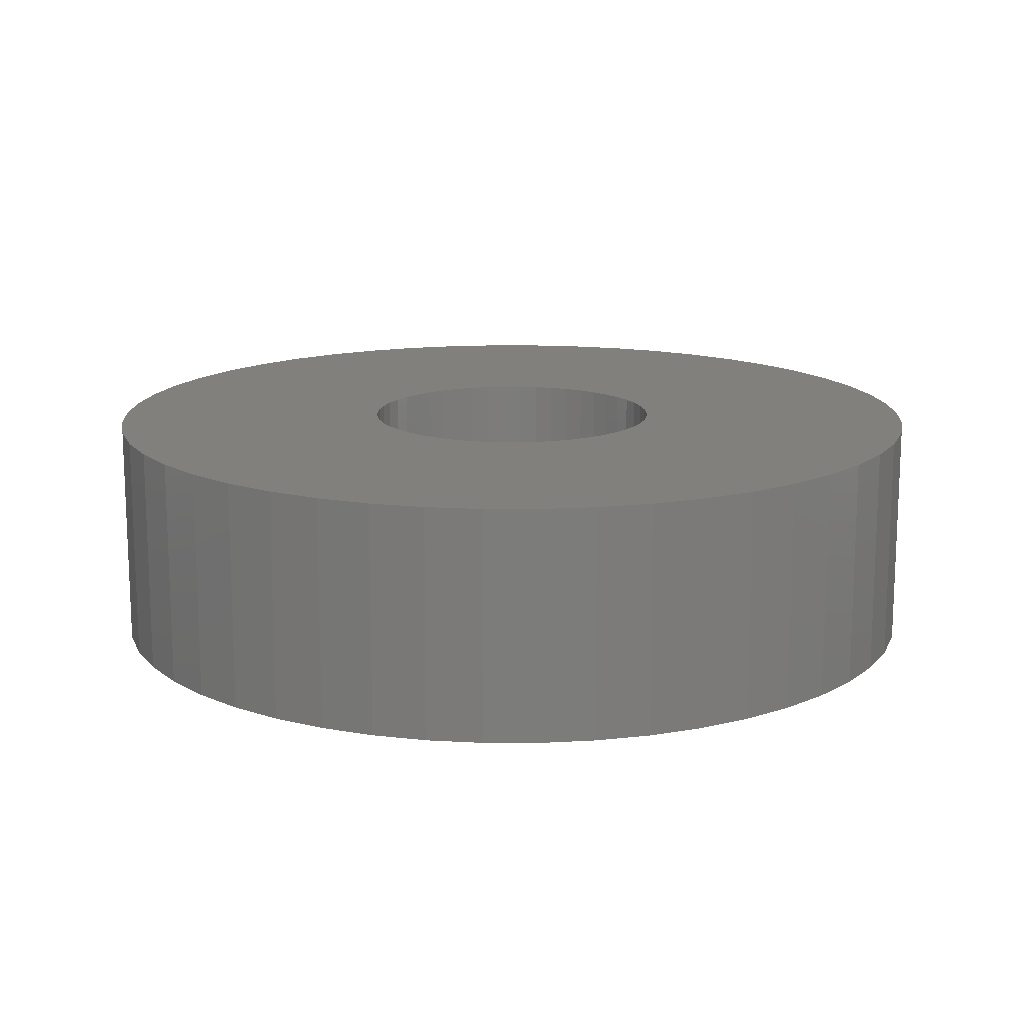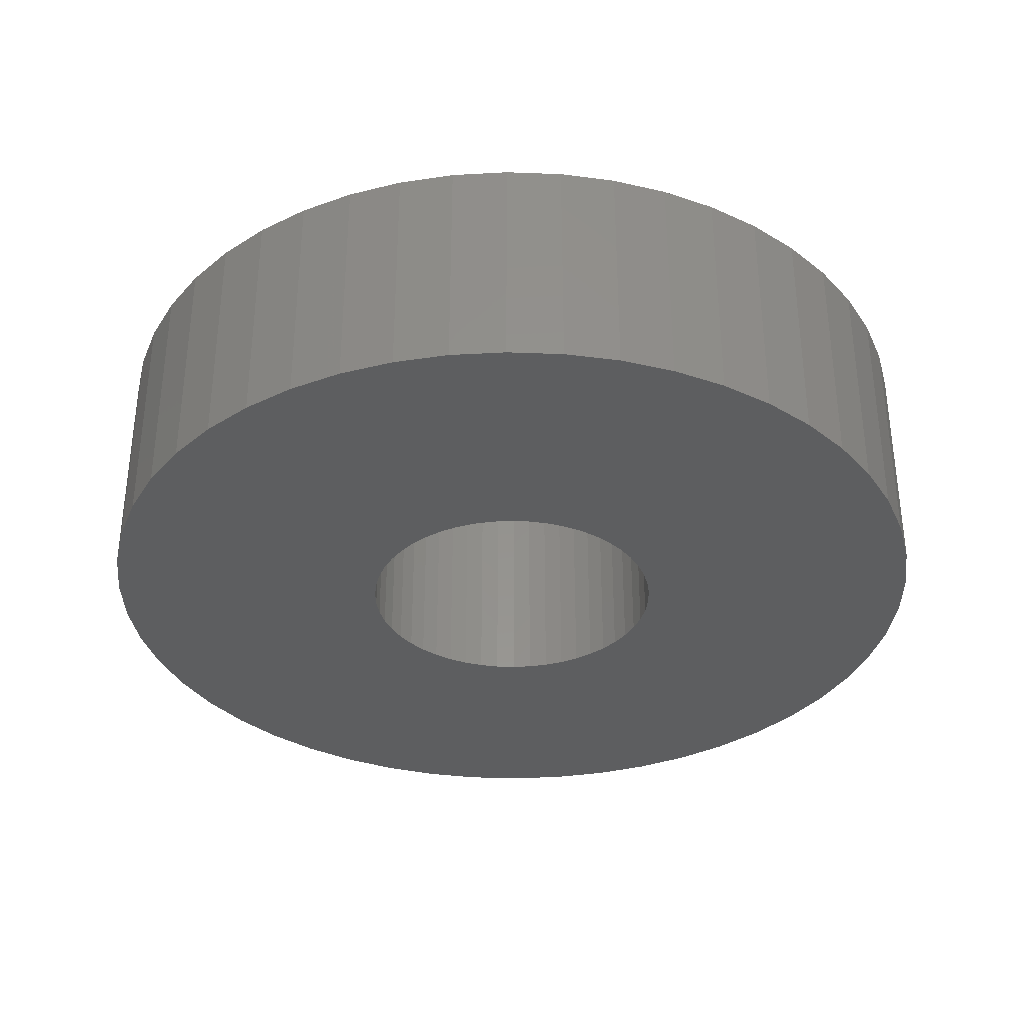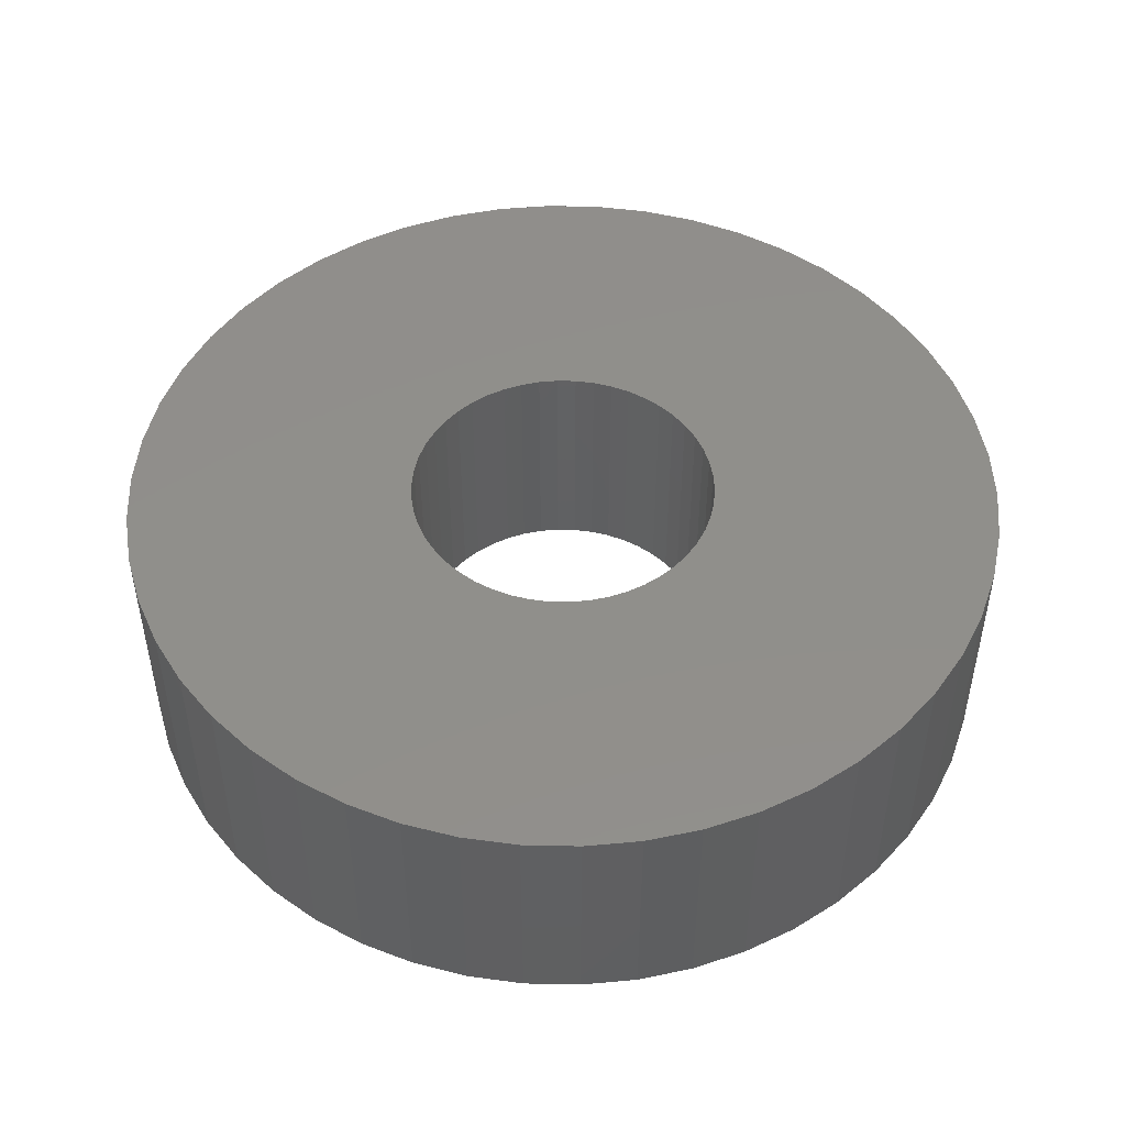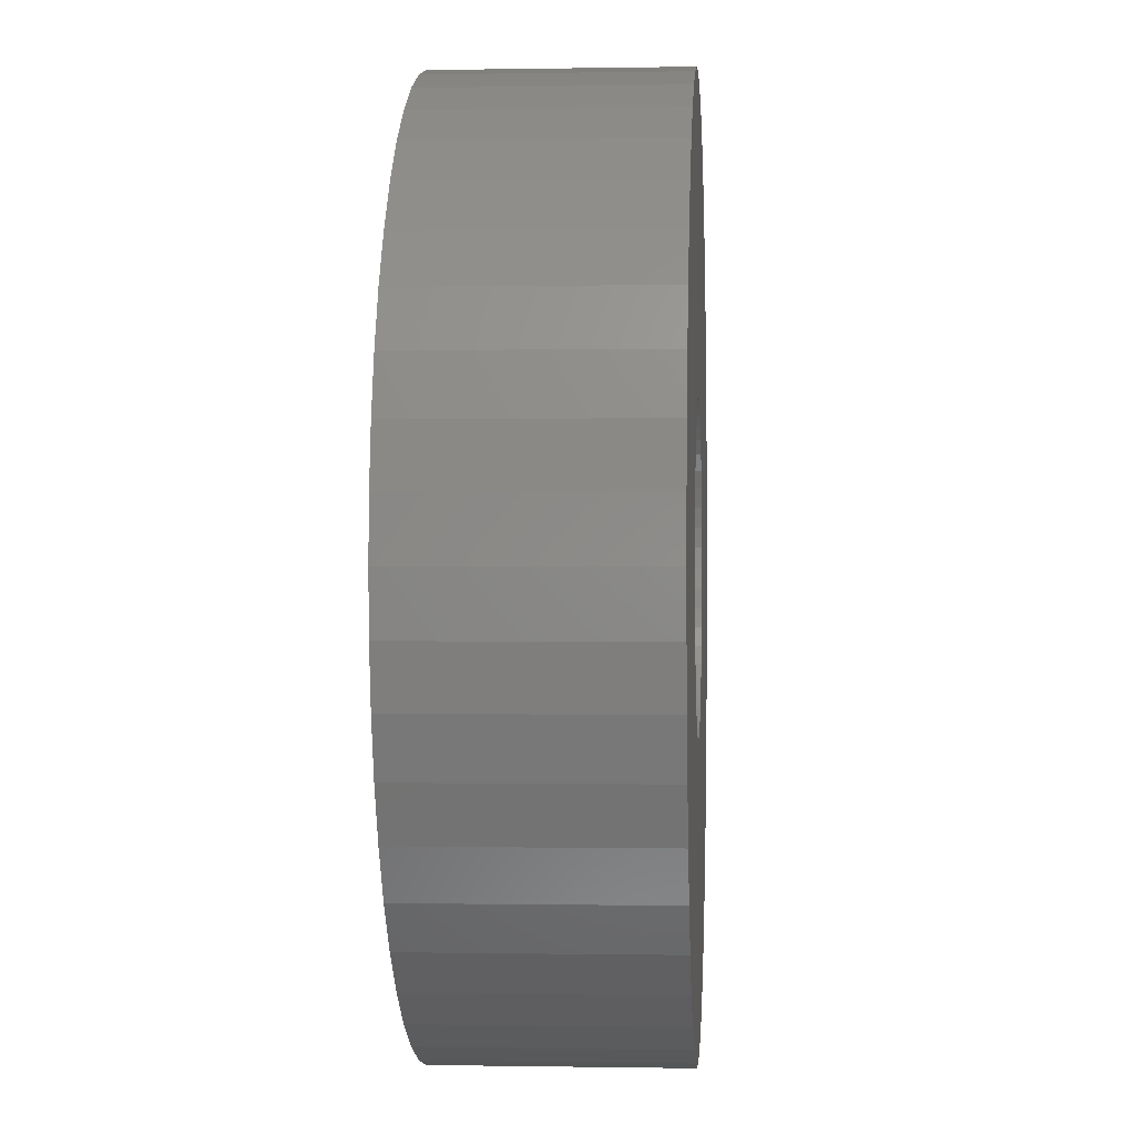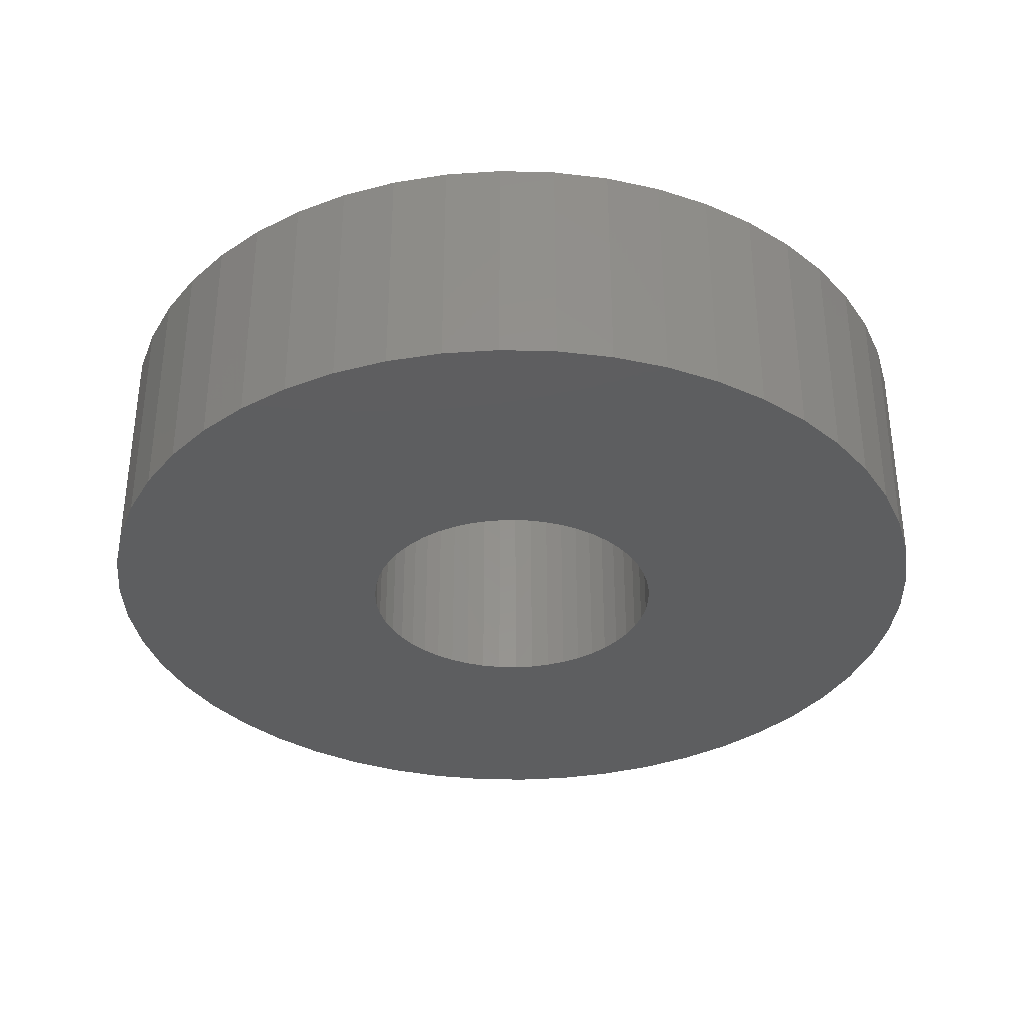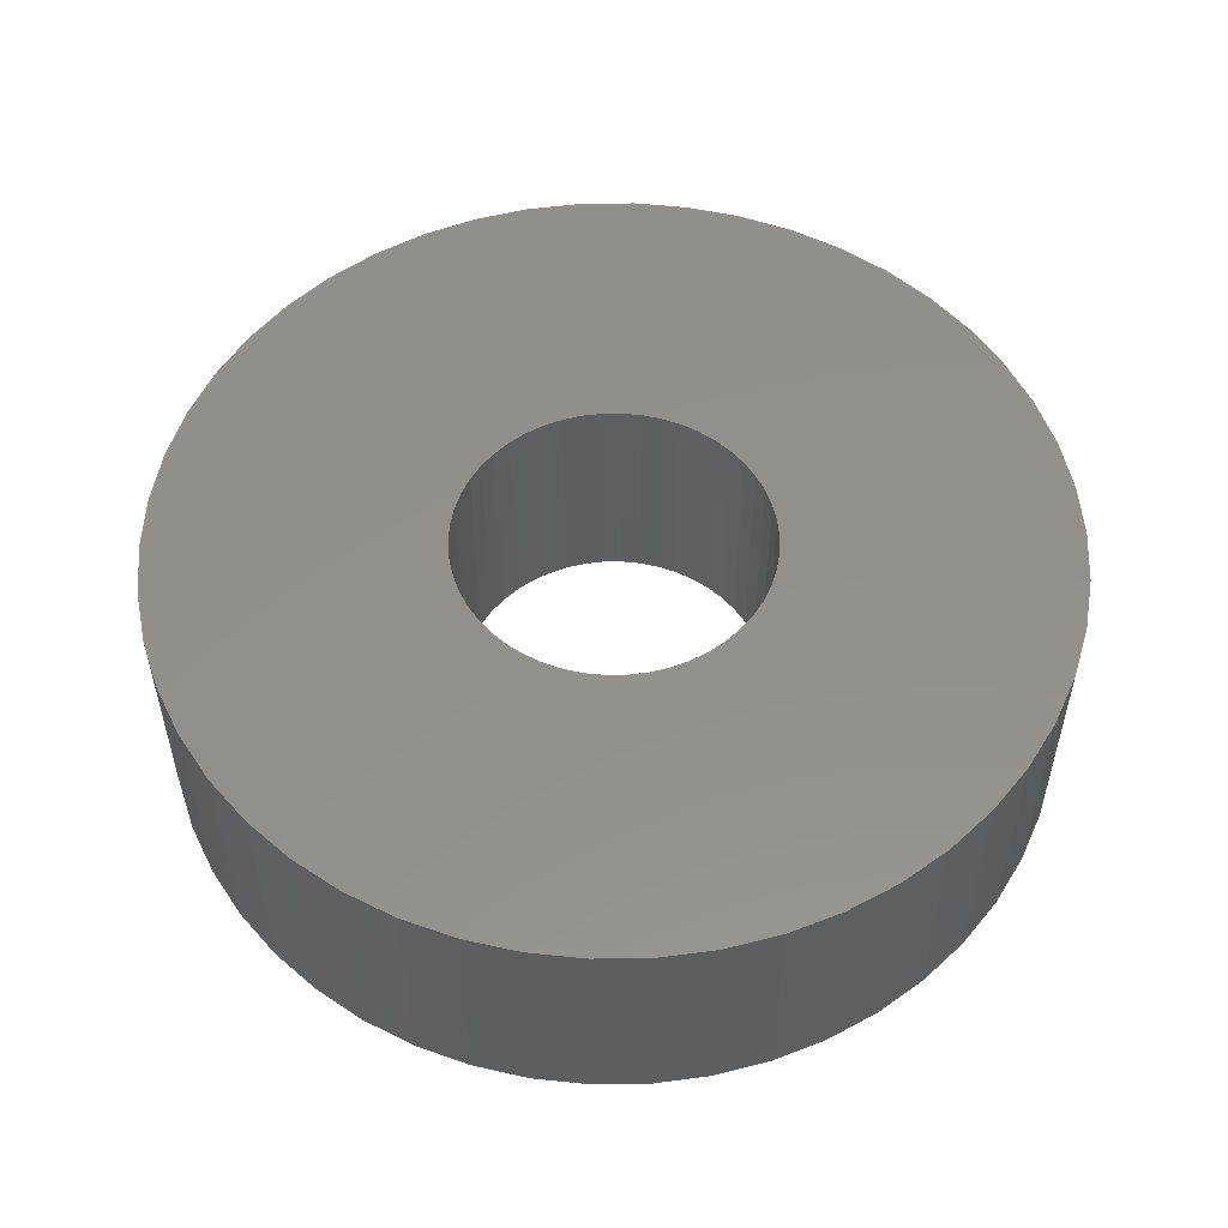
<metadata>
{"format":"stl","ext":"stl","renderer":"f3d","projection":"perspective","resolution":1024,"background":"white","views":[{"elev":14.6,"azim":64.9,"up":"+Z"},{"elev":-34.5,"azim":76.3,"up":"+Z"},{"elev":48.6,"azim":-106.6,"up":"+Z"},{"elev":-0.1,"azim":-86.1,"up":"+Y"},{"elev":-34.8,"azim":12.4,"up":"+Z"},{"elev":53.7,"azim":-0.9,"up":"+Z"}]}
</metadata>
<code>
# stl→obj: 200 verts, 400 faces
v 15 0 4
v 14.88 1.88 -4
v 14.88 1.88 4
v 15 0 -4
v -15 0 -4
v -14.88 1.88 4
v -14.88 1.88 -4
v -15 0 4
v 0.9419 14.97 -4
v -0.9419 14.97 4
v 0.9419 14.97 4
v -0.9419 14.97 -4
v -0.9419 -14.97 -4
v 0.9419 -14.97 4
v -0.9419 -14.97 4
v 0.9419 -14.97 -4
v 10.93 10.27 -4
v 9.561 11.56 4
v 10.93 10.27 4
v 9.561 11.56 -4
v -9.561 11.56 -4
v -10.93 10.27 4
v -9.561 11.56 4
v -10.93 10.27 -4
v -4.635 14.27 -4
v -6.387 13.57 4
v -4.635 14.27 4
v -6.387 13.57 -4
v 13.95 -5.522 4
v 14.53 -3.73 -4
v 14.53 -3.73 4
v 13.95 -5.522 -4
v 13.95 5.522 4
v 13.14 7.226 -4
v 13.14 7.226 4
v 13.95 5.522 -4
v 12.14 8.817 -4
v 12.14 8.817 4
v 6.387 13.57 -4
v 4.635 14.27 4
v 6.387 13.57 4
v 4.635 14.27 -4
v 8.037 12.66 -4
v 8.037 12.66 4
v -13.95 5.522 -4
v -13.14 7.226 4
v -13.14 7.226 -4
v -13.95 5.522 4
v -14.53 3.73 -4
v -14.53 3.73 4
v -2.811 14.73 -4
v -2.811 14.73 4
v 2.811 -14.73 4
v 2.811 -14.73 -4
v 14.53 3.73 4
v 14.53 3.73 -4
v 2.811 14.73 4
v 2.811 14.73 -4
v -12.14 8.817 4
v -12.14 8.817 -4
v 5.25 0 4
v 5.209 0.658 4
v 14.88 -1.88 4
v 5.085 1.306 4
v 5.209 -0.658 4
v 4.881 1.933 4
v 4.601 2.529 4
v 5.085 -1.306 4
v 4.247 3.086 4
v 3.827 3.594 4
v 4.881 -1.933 4
v 3.346 4.045 4
v 13.14 -7.226 4
v 2.813 4.433 4
v 4.601 -2.529 4
v 12.14 -8.817 4
v 2.235 4.75 4
v 1.622 4.993 4
v 0.9838 5.157 4
v 0.3296 5.24 4
v -0.3296 5.24 4
v -0.9838 5.157 4
v -1.622 4.993 4
v -2.235 4.75 4
v -2.813 4.433 4
v -8.037 12.66 4
v -3.346 4.045 4
v -3.827 3.594 4
v -4.247 3.086 4
v -4.601 2.529 4
v 4.247 -3.086 4
v 10.93 -10.27 4
v 3.827 -3.594 4
v 9.561 -11.56 4
v 3.346 -4.045 4
v 8.037 -12.66 4
v 2.813 -4.433 4
v 6.387 -13.57 4
v 2.235 -4.75 4
v 4.635 -14.27 4
v 1.622 -4.993 4
v 0.9838 -5.157 4
v 0.3296 -5.24 4
v -0.3296 -5.24 4
v -0.9838 -5.157 4
v -2.811 -14.73 4
v -1.622 -4.993 4
v -4.635 -14.27 4
v -2.235 -4.75 4
v -6.387 -13.57 4
v -2.813 -4.433 4
v -8.037 -12.66 4
v -3.346 -4.045 4
v -9.561 -11.56 4
v -3.827 -3.594 4
v -10.93 -10.27 4
v -4.247 -3.086 4
v -12.14 -8.817 4
v -4.601 -2.529 4
v -13.14 -7.226 4
v -4.881 -1.933 4
v -13.95 -5.522 4
v -5.085 -1.306 4
v -14.53 -3.73 4
v -5.209 -0.658 4
v -14.88 -1.88 4
v -5.25 0 4
v -4.881 1.933 4
v -5.085 1.306 4
v -5.209 0.658 4
v -8.037 12.66 -4
v 14.88 -1.88 -4
v 12.14 -8.817 -4
v 10.93 -10.27 -4
v 13.14 -7.226 -4
v 5.25 0 -4
v 5.209 -0.658 -4
v 5.085 -1.306 -4
v 5.209 0.658 -4
v 4.881 -1.933 -4
v 4.601 -2.529 -4
v 5.085 1.306 -4
v 4.247 -3.086 -4
v 3.827 -3.594 -4
v 9.561 -11.56 -4
v 4.881 1.933 -4
v 3.346 -4.045 -4
v 8.037 -12.66 -4
v 2.813 -4.433 -4
v 6.387 -13.57 -4
v 4.601 2.529 -4
v 2.235 -4.75 -4
v 4.635 -14.27 -4
v 1.622 -4.993 -4
v 0.9838 -5.157 -4
v 0.3296 -5.24 -4
v -0.3296 -5.24 -4
v -0.9838 -5.157 -4
v -2.811 -14.73 -4
v -1.622 -4.993 -4
v -4.635 -14.27 -4
v -2.235 -4.75 -4
v -6.387 -13.57 -4
v -2.813 -4.433 -4
v -8.037 -12.66 -4
v -3.346 -4.045 -4
v -9.561 -11.56 -4
v -3.827 -3.594 -4
v -10.93 -10.27 -4
v -4.247 -3.086 -4
v -12.14 -8.817 -4
v -4.601 -2.529 -4
v 4.247 3.086 -4
v 3.827 3.594 -4
v 3.346 4.045 -4
v 2.813 4.433 -4
v 2.235 4.75 -4
v 1.622 4.993 -4
v 0.9838 5.157 -4
v 0.3296 5.24 -4
v -0.3296 5.24 -4
v -0.9838 5.157 -4
v -1.622 4.993 -4
v -2.235 4.75 -4
v -2.813 4.433 -4
v -3.346 4.045 -4
v -3.827 3.594 -4
v -4.247 3.086 -4
v -4.601 2.529 -4
v -4.881 1.933 -4
v -5.085 1.306 -4
v -5.209 0.658 -4
v -5.25 0 -4
v -13.14 -7.226 -4
v -4.881 -1.933 -4
v -13.95 -5.522 -4
v -5.085 -1.306 -4
v -14.53 -3.73 -4
v -5.209 -0.658 -4
v -14.88 -1.88 -4
f 1 2 3
f 2 1 4
f 5 6 7
f 6 5 8
f 9 10 11
f 10 9 12
f 13 14 15
f 14 13 16
f 17 18 19
f 18 17 20
f 21 22 23
f 22 21 24
f 25 26 27
f 26 25 28
f 29 30 31
f 30 29 32
f 33 34 35
f 34 33 36
f 35 37 38
f 37 35 34
f 39 40 41
f 40 39 42
f 43 41 44
f 41 43 39
f 45 46 47
f 46 45 48
f 49 48 45
f 48 49 50
f 51 27 52
f 27 51 25
f 16 53 14
f 53 16 54
f 55 36 33
f 36 55 56
f 3 56 55
f 56 3 2
f 38 17 19
f 17 38 37
f 42 57 40
f 57 42 58
f 58 11 57
f 11 58 9
f 20 44 18
f 44 20 43
f 47 59 60
f 59 47 46
f 60 22 24
f 22 60 59
f 7 50 49
f 50 7 6
f 61 1 3
f 62 3 55
f 1 61 63
f 64 55 33
f 65 63 61
f 66 33 35
f 63 65 31
f 67 35 38
f 68 31 65
f 69 38 19
f 31 68 29
f 70 19 18
f 71 29 68
f 72 18 44
f 29 71 73
f 74 44 41
f 75 73 71
f 73 75 76
f 3 62 61
f 55 64 62
f 33 66 64
f 77 41 40
f 35 67 66
f 38 69 67
f 19 70 69
f 18 72 70
f 44 74 72
f 78 40 57
f 41 77 74
f 40 78 77
f 57 79 78
f 11 79 57
f 11 80 79
f 11 81 80
f 10 81 11
f 10 82 81
f 52 82 10
f 82 52 83
f 27 83 52
f 83 27 84
f 26 84 27
f 84 26 85
f 86 85 26
f 85 86 87
f 23 87 86
f 87 23 88
f 22 88 23
f 88 22 89
f 59 89 22
f 89 59 90
f 91 76 75
f 76 91 92
f 93 92 91
f 92 93 94
f 95 94 93
f 94 95 96
f 97 96 95
f 96 97 98
f 99 98 97
f 98 99 100
f 101 100 99
f 100 101 53
f 102 53 101
f 102 14 53
f 103 14 102
f 104 14 103
f 104 15 14
f 105 15 104
f 106 105 107
f 108 107 109
f 105 106 15
f 110 109 111
f 112 111 113
f 114 113 115
f 116 115 117
f 118 117 119
f 107 108 106
f 120 119 121
f 122 121 123
f 124 123 125
f 126 125 127
f 46 90 59
f 109 110 108
f 90 46 128
f 111 112 110
f 48 128 46
f 113 114 112
f 128 48 129
f 115 116 114
f 50 129 48
f 117 118 116
f 129 50 130
f 119 120 118
f 6 130 50
f 121 122 120
f 130 6 127
f 123 124 122
f 8 127 6
f 125 126 124
f 127 8 126
f 28 86 26
f 86 28 131
f 131 23 86
f 23 131 21
f 12 52 10
f 52 12 51
f 63 4 1
f 4 63 132
f 92 133 76
f 133 92 134
f 73 32 29
f 32 73 135
f 31 132 63
f 132 31 30
f 136 4 132
f 137 132 30
f 4 136 2
f 138 30 32
f 139 2 136
f 140 32 135
f 2 139 56
f 141 135 133
f 142 56 139
f 143 133 134
f 56 142 36
f 144 134 145
f 146 36 142
f 147 145 148
f 36 146 34
f 149 148 150
f 151 34 146
f 34 151 37
f 132 137 136
f 30 138 137
f 32 140 138
f 152 150 153
f 135 141 140
f 133 143 141
f 134 144 143
f 145 147 144
f 148 149 147
f 154 153 54
f 150 152 149
f 153 154 152
f 54 155 154
f 16 155 54
f 16 156 155
f 16 157 156
f 13 157 16
f 13 158 157
f 159 158 13
f 158 159 160
f 161 160 159
f 160 161 162
f 163 162 161
f 162 163 164
f 165 164 163
f 164 165 166
f 167 166 165
f 166 167 168
f 169 168 167
f 168 169 170
f 171 170 169
f 170 171 172
f 173 37 151
f 37 173 17
f 174 17 173
f 17 174 20
f 175 20 174
f 20 175 43
f 176 43 175
f 43 176 39
f 177 39 176
f 39 177 42
f 178 42 177
f 42 178 58
f 179 58 178
f 179 9 58
f 180 9 179
f 181 9 180
f 181 12 9
f 182 12 181
f 51 182 183
f 25 183 184
f 182 51 12
f 28 184 185
f 131 185 186
f 21 186 187
f 24 187 188
f 60 188 189
f 183 25 51
f 47 189 190
f 45 190 191
f 49 191 192
f 7 192 193
f 194 172 171
f 184 28 25
f 172 194 195
f 185 131 28
f 196 195 194
f 186 21 131
f 195 196 197
f 187 24 21
f 198 197 196
f 188 60 24
f 197 198 199
f 189 47 60
f 200 199 198
f 190 45 47
f 199 200 193
f 191 49 45
f 5 193 200
f 192 7 49
f 193 5 7
f 150 96 98
f 96 150 148
f 145 92 94
f 92 145 134
f 76 135 73
f 135 76 133
f 169 118 171
f 118 169 116
f 171 120 194
f 120 171 118
f 196 124 198
f 124 196 122
f 153 98 100
f 98 153 150
f 54 100 53
f 100 54 153
f 159 15 106
f 15 159 13
f 163 108 110
f 108 163 161
f 161 106 108
f 106 161 159
f 169 114 116
f 114 169 167
f 194 122 196
f 122 194 120
f 198 126 200
f 126 198 124
f 200 8 5
f 8 200 126
f 148 94 96
f 94 148 145
f 165 110 112
f 110 165 163
f 167 112 114
f 112 167 165
f 136 62 139
f 62 136 61
f 127 192 130
f 192 127 193
f 181 80 81
f 80 181 180
f 156 104 103
f 104 156 157
f 144 95 93
f 95 144 147
f 175 70 72
f 70 175 174
f 187 87 88
f 87 187 186
f 184 83 84
f 83 184 183
f 146 67 151
f 67 146 66
f 139 64 142
f 64 139 62
f 178 77 78
f 77 178 177
f 177 74 77
f 74 177 176
f 128 189 90
f 189 128 190
f 185 84 85
f 84 185 184
f 183 82 83
f 82 183 182
f 155 103 102
f 103 155 156
f 142 66 146
f 66 142 64
f 173 70 174
f 70 173 69
f 151 69 173
f 69 151 67
f 179 78 79
f 78 179 178
f 180 79 80
f 79 180 179
f 176 72 74
f 72 176 175
f 90 188 89
f 188 90 189
f 89 187 88
f 187 89 188
f 129 190 128
f 190 129 191
f 130 191 129
f 191 130 192
f 186 85 87
f 85 186 185
f 182 81 82
f 81 182 181
f 137 61 136
f 61 137 65
f 138 65 137
f 65 138 68
f 166 115 113
f 115 166 168
f 119 195 121
f 195 119 172
f 117 172 119
f 172 117 170
f 149 99 97
f 99 149 152
f 141 71 140
f 71 141 75
f 160 109 107
f 109 160 162
f 115 170 117
f 170 115 168
f 123 199 125
f 199 123 197
f 125 193 127
f 193 125 199
f 121 197 123
f 197 121 195
f 147 97 95
f 97 147 149
f 152 101 99
f 101 152 154
f 154 102 101
f 102 154 155
f 143 75 141
f 75 143 91
f 144 91 143
f 91 144 93
f 140 68 138
f 68 140 71
f 162 111 109
f 111 162 164
f 158 107 105
f 107 158 160
f 157 105 104
f 105 157 158
f 164 113 111
f 113 164 166

</code>
